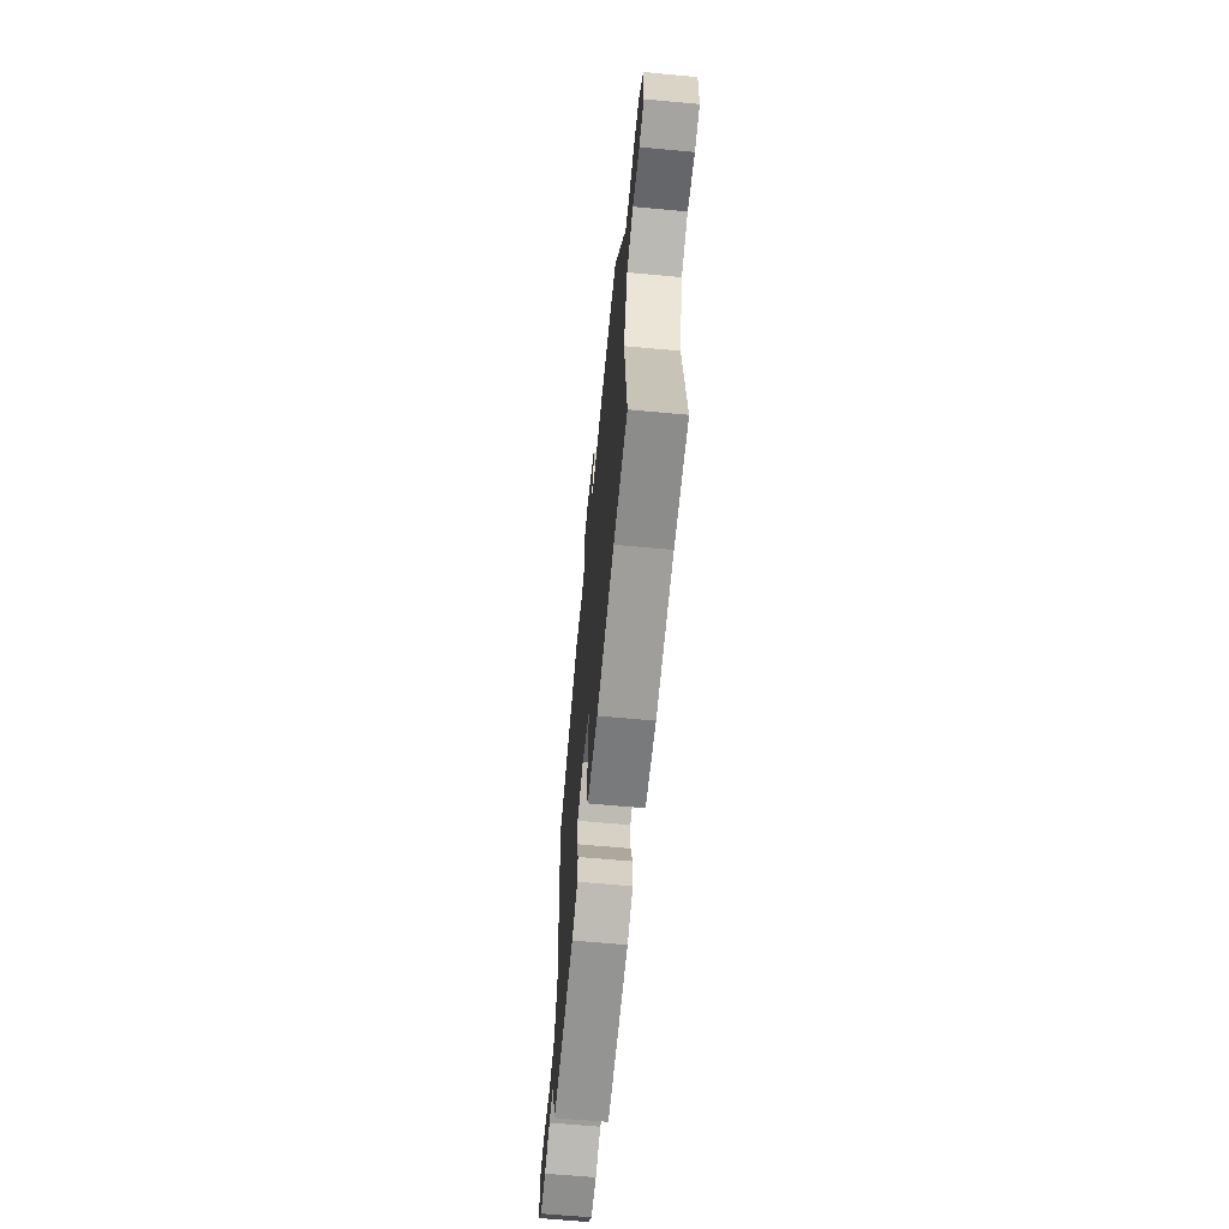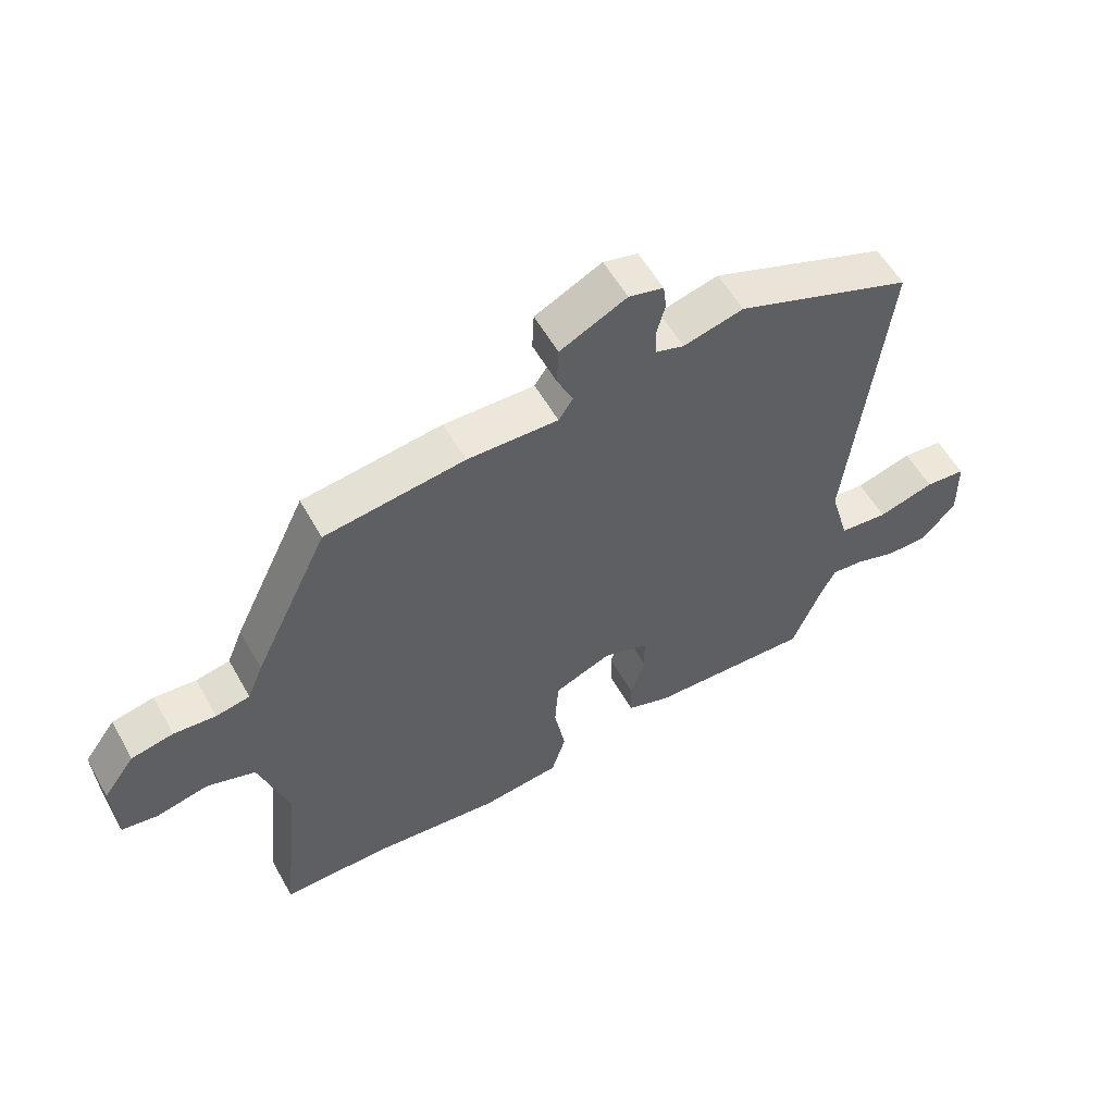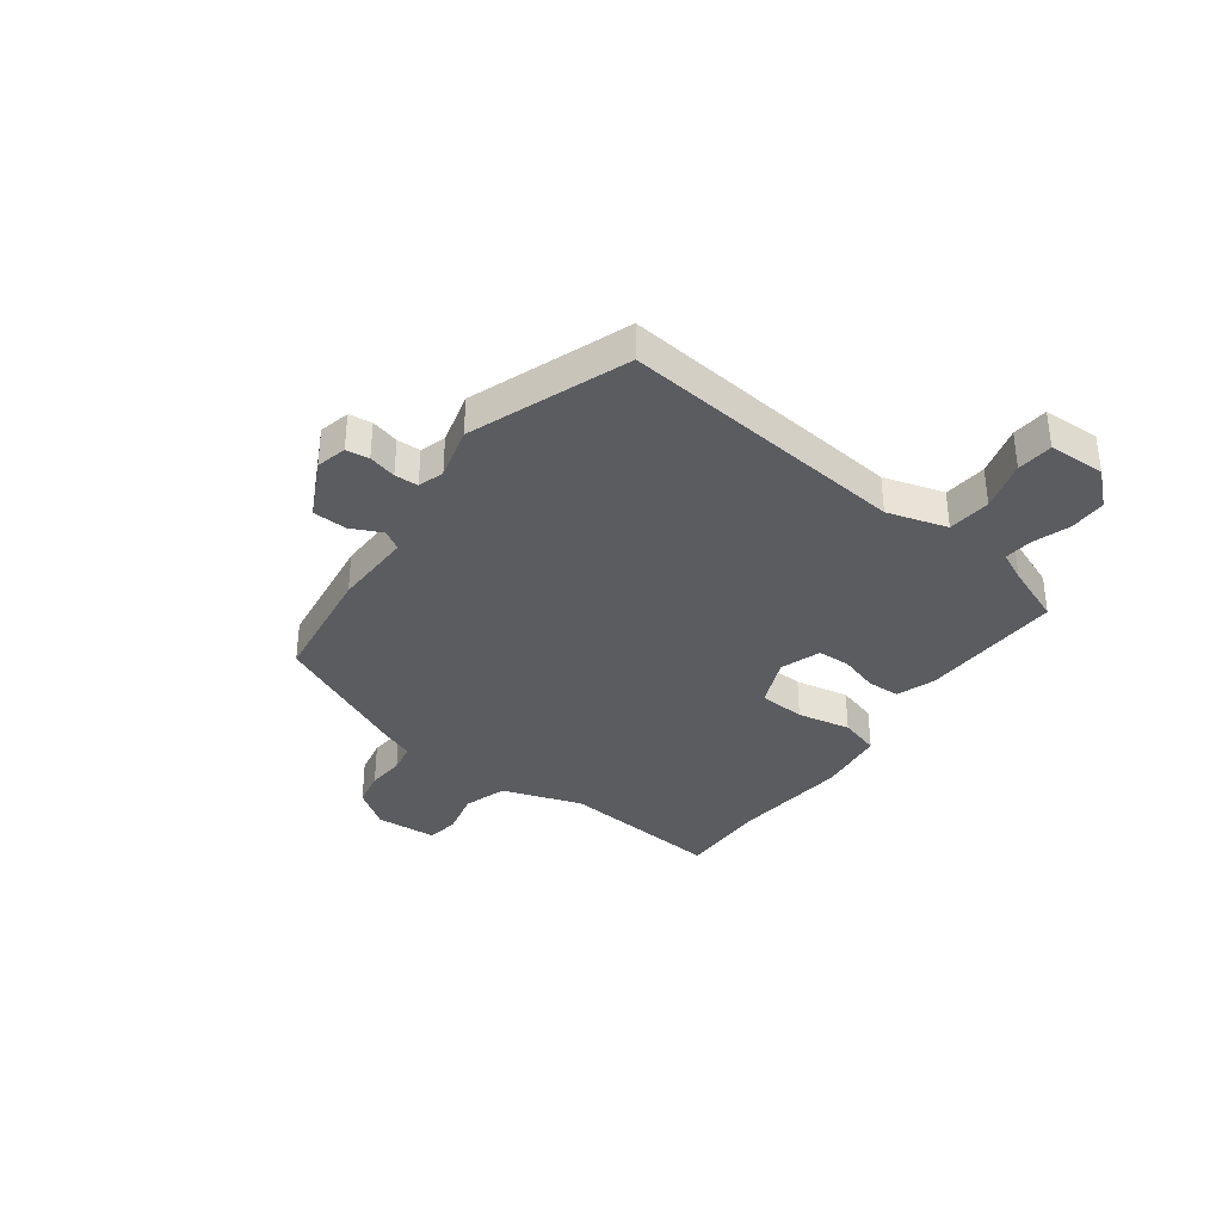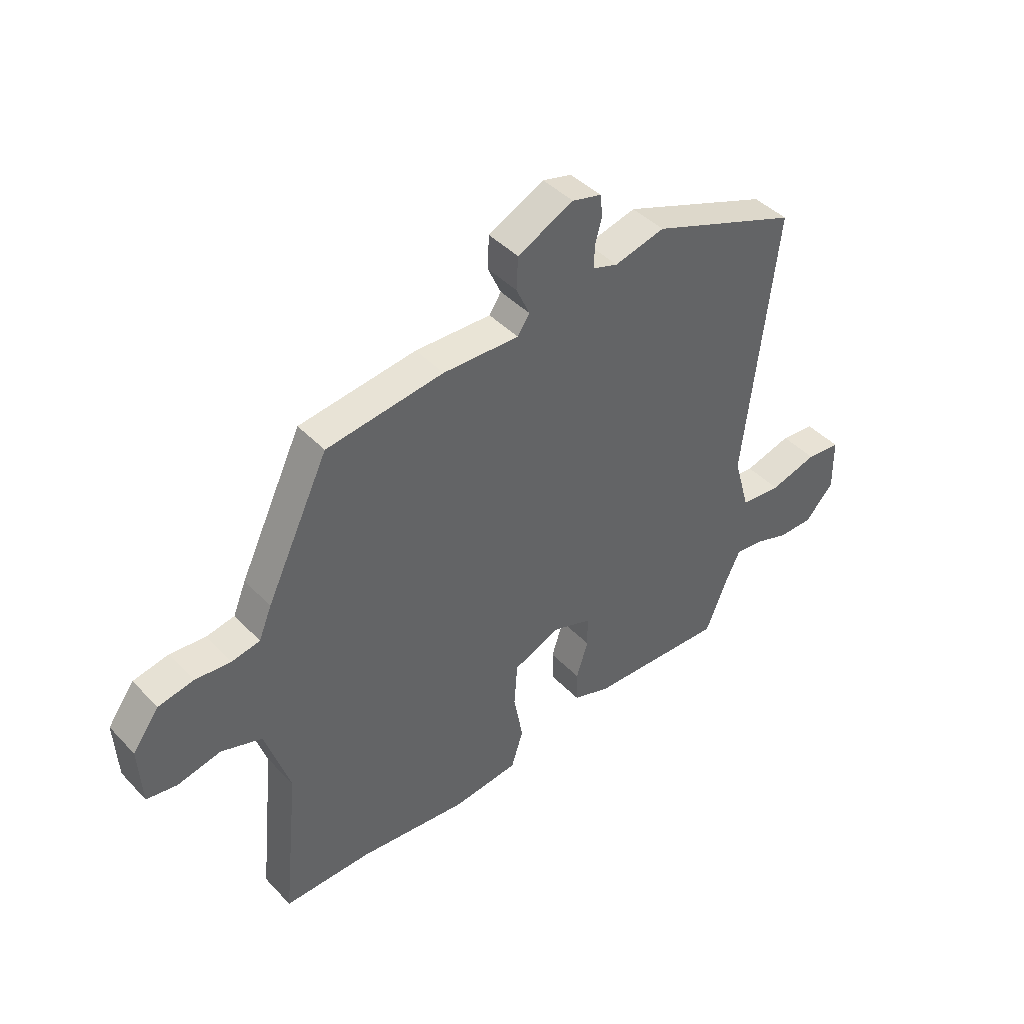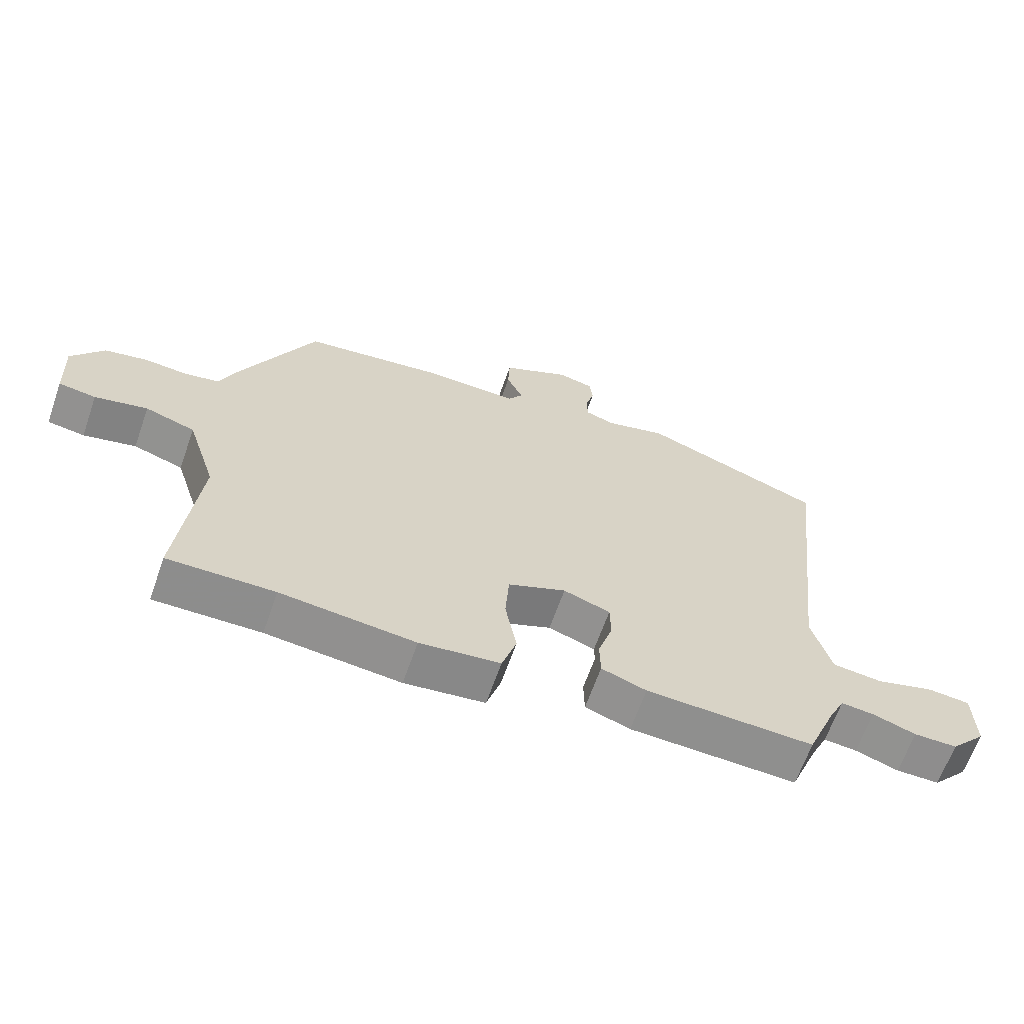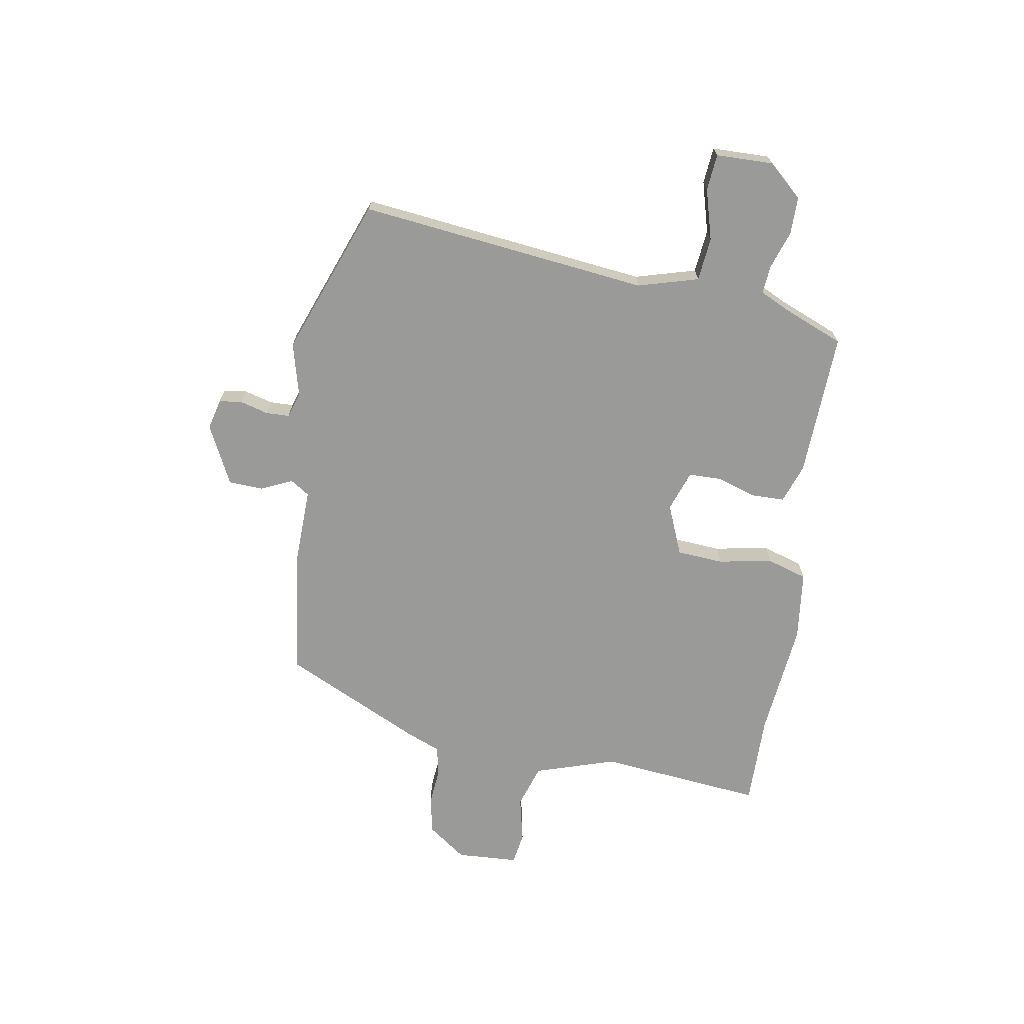
<metadata>
{"format":"obj","ext":"obj","renderer":"f3d","projection":"perspective","resolution":1024,"background":"white","views":[{"elev":-64.8,"azim":-95.3,"up":"+Z"},{"elev":56.5,"azim":-29.1,"up":"+Z"},{"elev":-35.1,"azim":54.1,"up":"+Y"},{"elev":42.9,"azim":-39.5,"up":"+Z"},{"elev":-64.7,"azim":-19.3,"up":"+Z"},{"elev":-69.2,"azim":80.5,"up":"+Y"}]}
</metadata>
<code>
v -0.363 0.07 0.478
v -0.137 0.07 0.508
v 0.01 0.07 0.504
v 0.033 0.07 0.539
v 0.007 0.07 0.596
v 0.01 0.07 0.659
v 0.118 0.07 0.712
v 0.174 0.07 0.698
v 0.179 0.07 0.656
v 0.165 0.07 0.605
v 0.166 0.07 0.562
v 0.213 0.07 0.547
v 0.31 0.07 0.572
v 0.596 0.07 0.464
v 0.535 0.07 -0.063
v 0.566 0.07 -0.173
v 0.645 0.07 -0.181
v 0.737 0.07 -0.155
v 0.803 0.07 -0.161
v 0.805 0.07 -0.265
v 0.749 0.07 -0.327
v 0.681 0.07 -0.327
v 0.613 0.07 -0.304
v 0.561 0.07 -0.299
v 0.535 0.07 -0.353
v 0.49 0.07 -0.463
v 0.226 0.07 -0.453
v 0.155 0.07 -0.428
v 0.154 0.07 -0.368
v 0.177 0.07 -0.296
v 0.176 0.07 -0.236
v 0.102 0.07 -0.21
v 0.01 0.07 -0.248
v 0.004 0.07 -0.333
v 0.022 0.07 -0.431
v -0.001 0.07 -0.505
v -0.128 0.07 -0.52
v -0.34 0.07 -0.498
v -0.508 0.07 -0.5
v -0.477 0.07 -0.2
v -0.524 0.07 -0.053
v -0.603 0.07 -0.027
v -0.686 0.07 -0.046
v -0.745 0.07 -0.037
v -0.751 0.07 0.076
v -0.7 0.07 0.146
v -0.632 0.07 0.16
v -0.564 0.07 0.154
v -0.509 0.07 0.165
v -0.484 0.07 0.226
v -0.363 0 0.478
v -0.137 0 0.508
v 0.01 0 0.504
v 0.033 0 0.539
v 0.007 0 0.596
v 0.01 0 0.659
v 0.118 0 0.712
v 0.174 0 0.698
v 0.179 0 0.656
v 0.165 0 0.605
v 0.166 0 0.562
v 0.213 0 0.547
v 0.31 0 0.572
v 0.596 0 0.464
v 0.535 0 -0.063
v 0.566 0 -0.173
v 0.645 0 -0.181
v 0.737 0 -0.155
v 0.803 0 -0.161
v 0.805 0 -0.265
v 0.749 0 -0.327
v 0.681 0 -0.327
v 0.613 0 -0.304
v 0.561 0 -0.299
v 0.535 0 -0.353
v 0.49 0 -0.463
v 0.226 0 -0.453
v 0.155 0 -0.428
v 0.154 0 -0.368
v 0.177 0 -0.296
v 0.176 0 -0.236
v 0.102 0 -0.21
v 0.01 0 -0.248
v 0.004 0 -0.333
v 0.022 0 -0.431
v -0.001 0 -0.505
v -0.128 0 -0.52
v -0.34 0 -0.498
v -0.508 0 -0.5
v -0.477 0 -0.2
v -0.524 0 -0.053
v -0.603 0 -0.027
v -0.686 0 -0.046
v -0.745 0 -0.037
v -0.751 0 0.076
v -0.7 0 0.146
v -0.632 0 0.16
v -0.564 0 0.154
v -0.509 0 0.165
v -0.484 0 0.226
f 49 50 1 2
f 45 46 47 48
f 45 48 49
f 42 43 44 45
f 41 42 45 49
f 40 41 49 2
f 38 39 40 2
f 34 35 36 37
f 33 34 37 38
f 27 28 29 30
f 25 26 27 30
f 24 25 30 31
f 23 24 31 32
f 21 22 23
f 20 21 23 32
f 17 18 19 20
f 16 17 20 32
f 12 13 14 15
f 11 12 15 16
f 7 8 9 10
f 7 10 11
f 4 5 6 7
f 4 7 11
f 3 4 11 16
f 33 38 2 3
f 3 16 32
f 3 32 33
f 52 51 100 99
f 98 97 96 95
f 99 98 95
f 95 94 93 92
f 99 95 92 91
f 52 99 91 90
f 52 90 89 88
f 87 86 85 84
f 88 87 84 83
f 80 79 78 77
f 80 77 76 75
f 81 80 75 74
f 82 81 74 73
f 73 72 71
f 82 73 71 70
f 70 69 68 67
f 82 70 67 66
f 65 64 63 62
f 66 65 62 61
f 60 59 58 57
f 61 60 57
f 57 56 55 54
f 61 57 54
f 66 61 54 53
f 53 52 88 83
f 82 66 53
f 83 82 53
f 1 51 52 2
f 2 52 53 3
f 3 53 54 4
f 4 54 55 5
f 5 55 56 6
f 6 56 57 7
f 7 57 58 8
f 8 58 59 9
f 9 59 60 10
f 10 60 61 11
f 11 61 62 12
f 12 62 63 13
f 13 63 64 14
f 14 64 65 15
f 15 65 66 16
f 16 66 67 17
f 17 67 68 18
f 18 68 69 19
f 19 69 70 20
f 20 70 71 21
f 21 71 72 22
f 22 72 73 23
f 23 73 74 24
f 24 74 75 25
f 25 75 76 26
f 26 76 77 27
f 27 77 78 28
f 28 78 79 29
f 29 79 80 30
f 30 80 81 31
f 31 81 82 32
f 32 82 83 33
f 33 83 84 34
f 34 84 85 35
f 35 85 86 36
f 36 86 87 37
f 37 87 88 38
f 38 88 89 39
f 39 89 90 40
f 40 90 91 41
f 41 91 92 42
f 42 92 93 43
f 43 93 94 44
f 44 94 95 45
f 45 95 96 46
f 46 96 97 47
f 47 97 98 48
f 48 98 99 49
f 49 99 100 50
f 50 100 51 1

</code>
